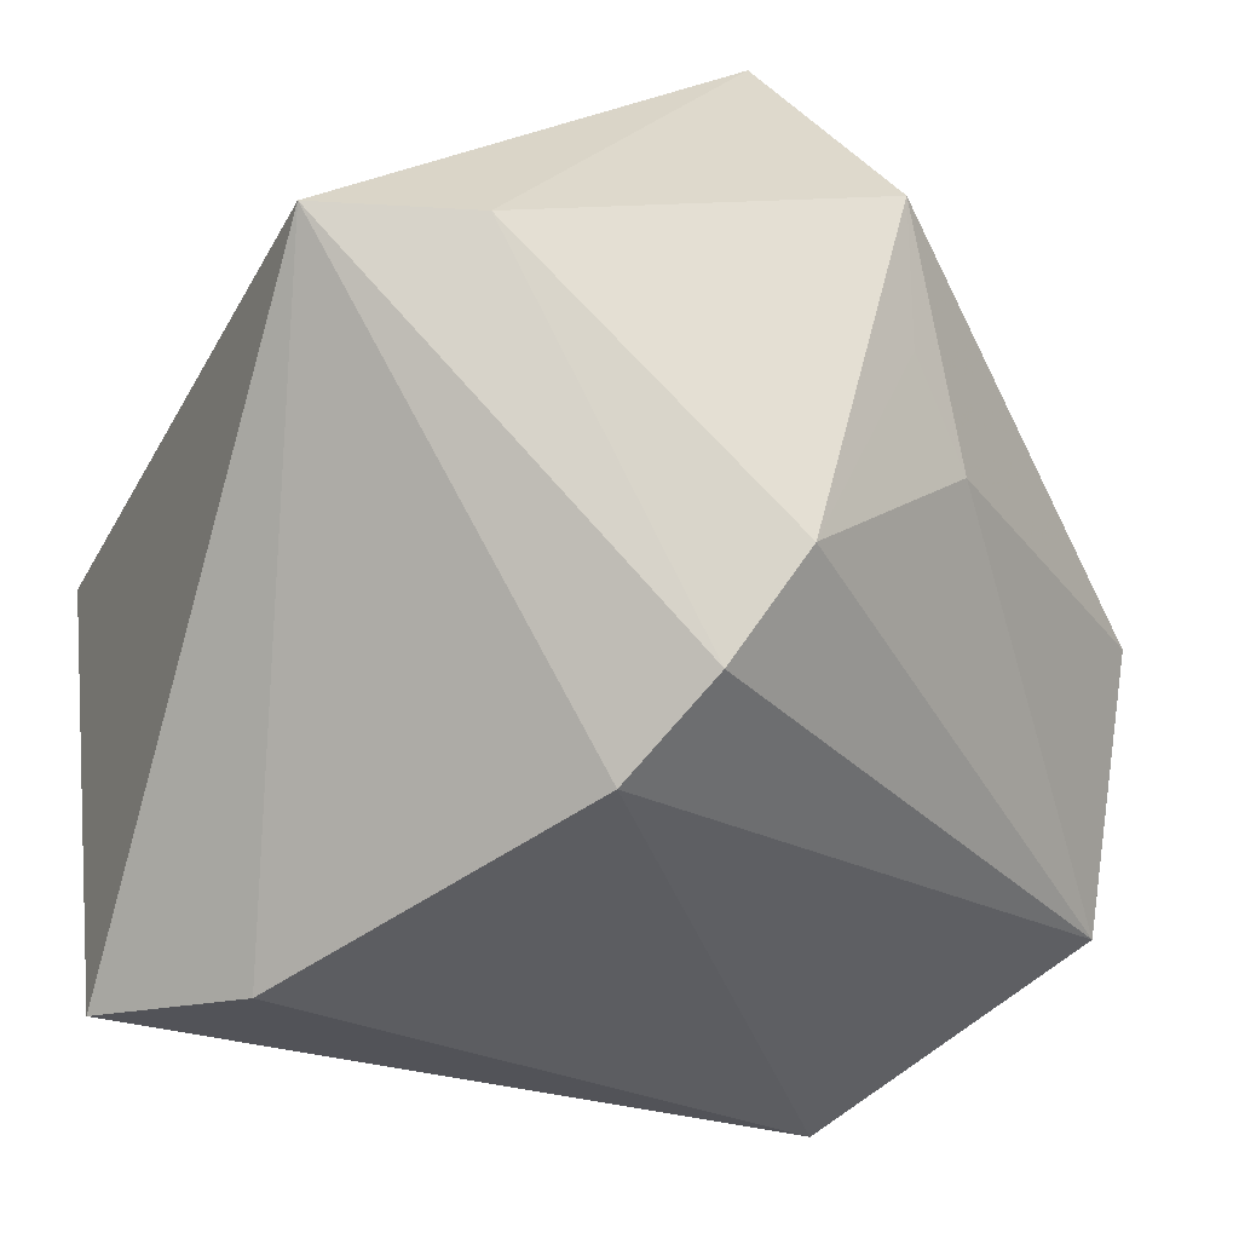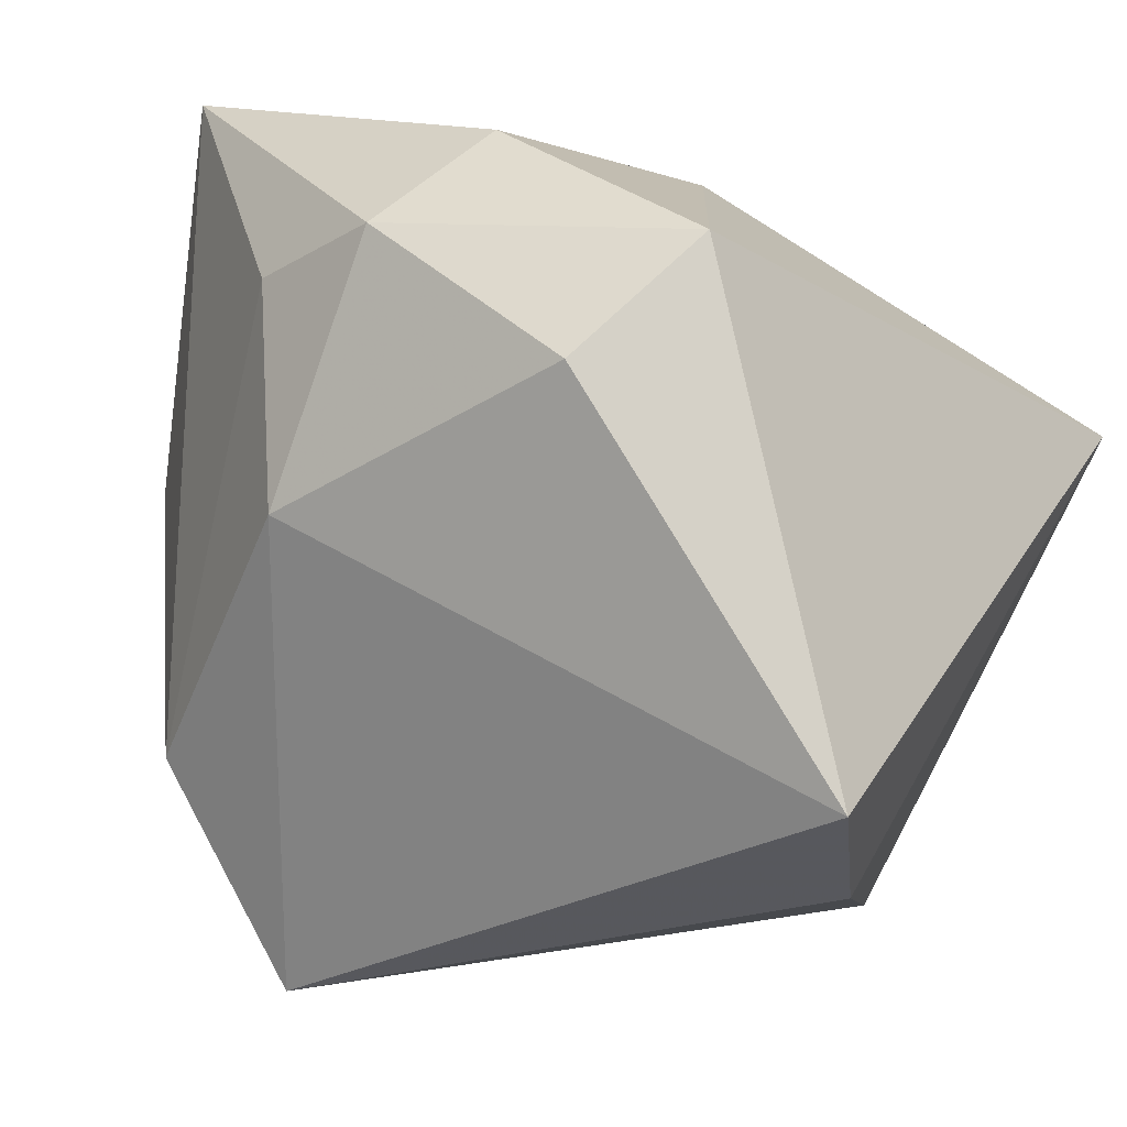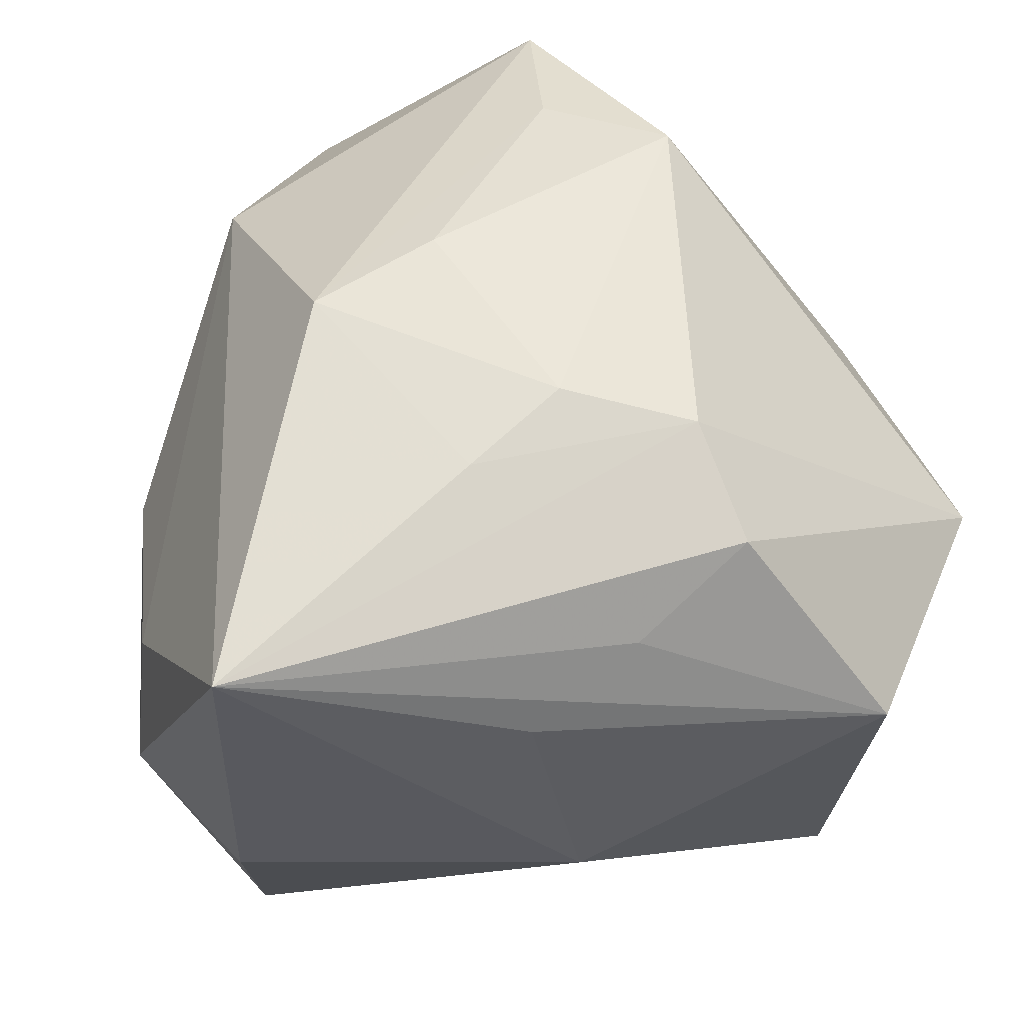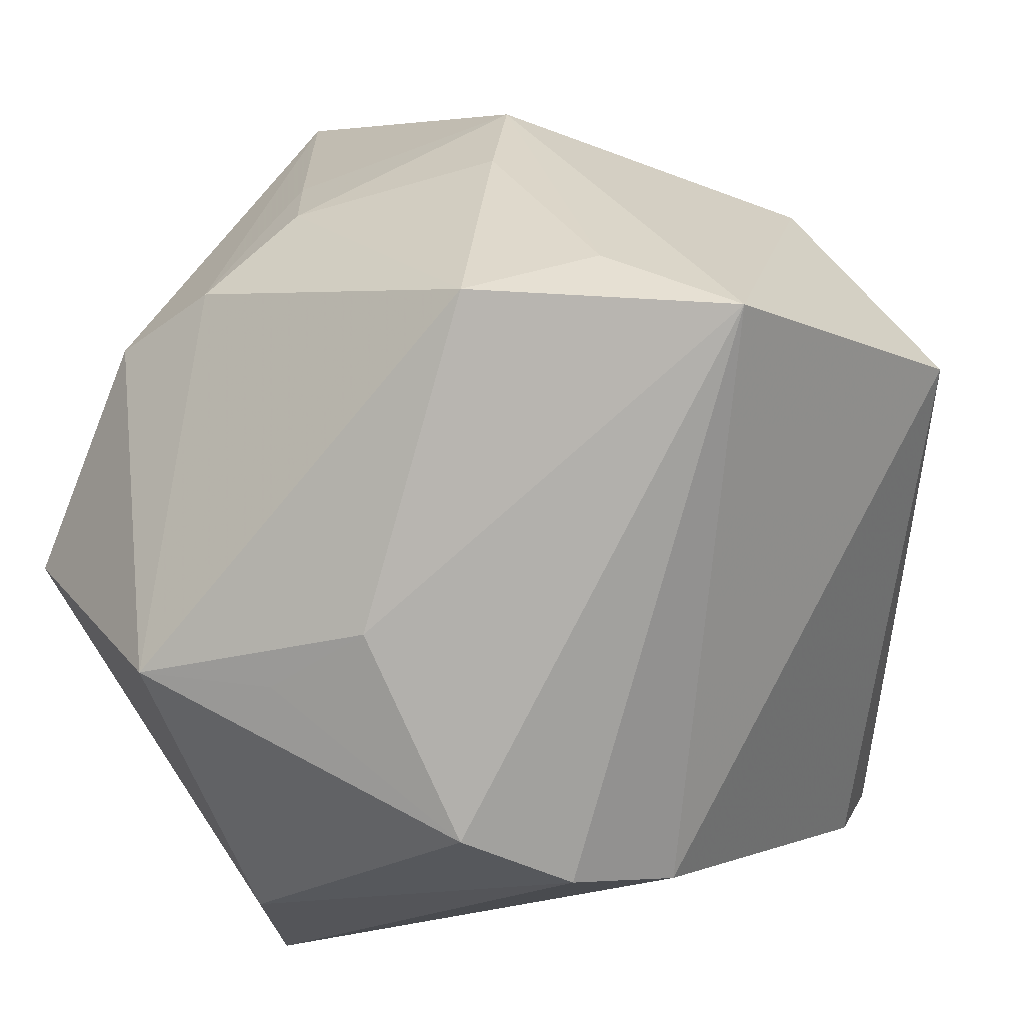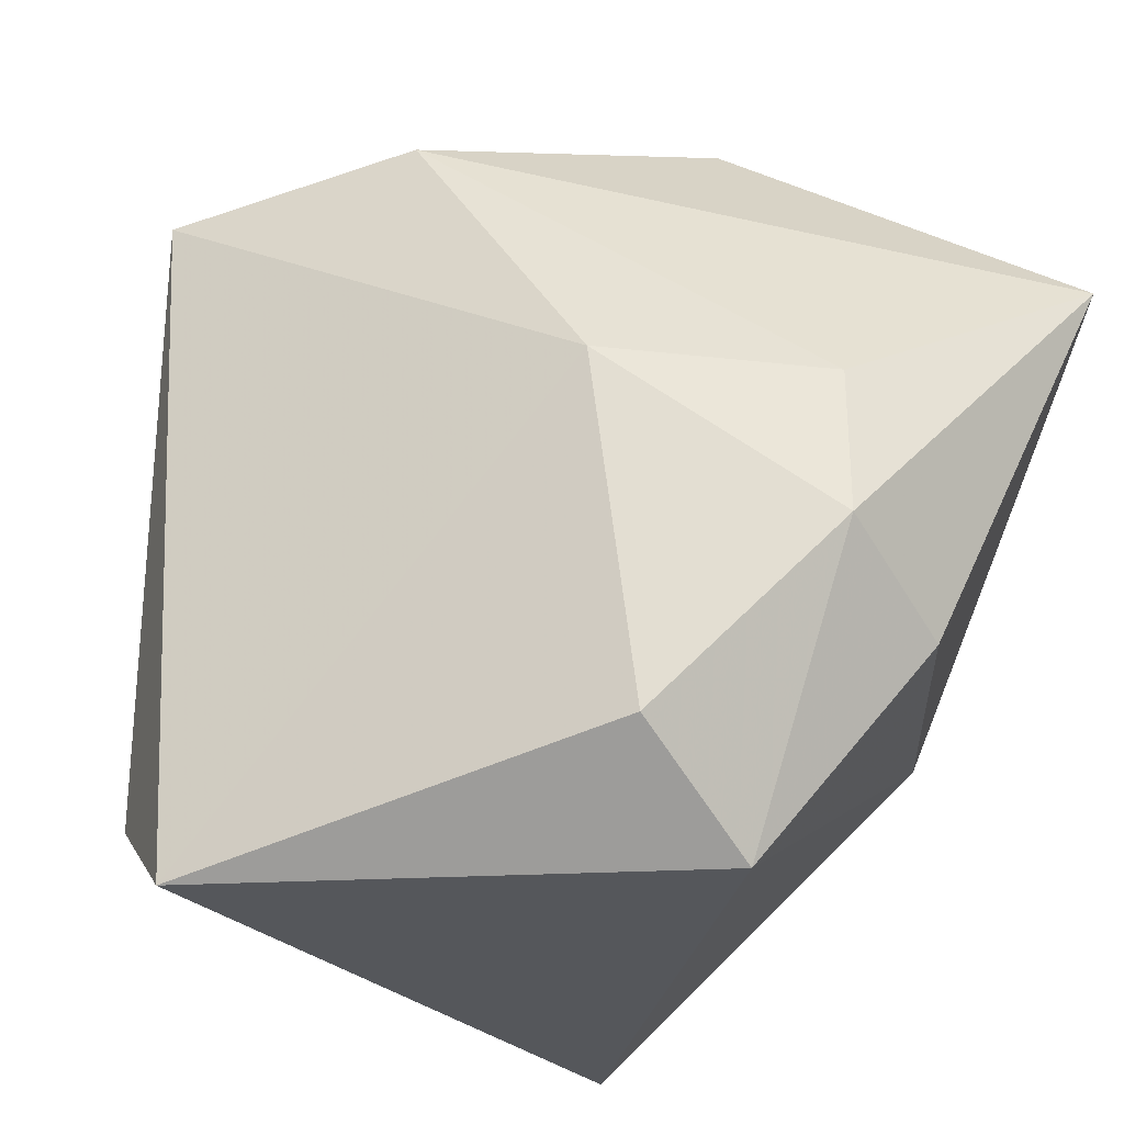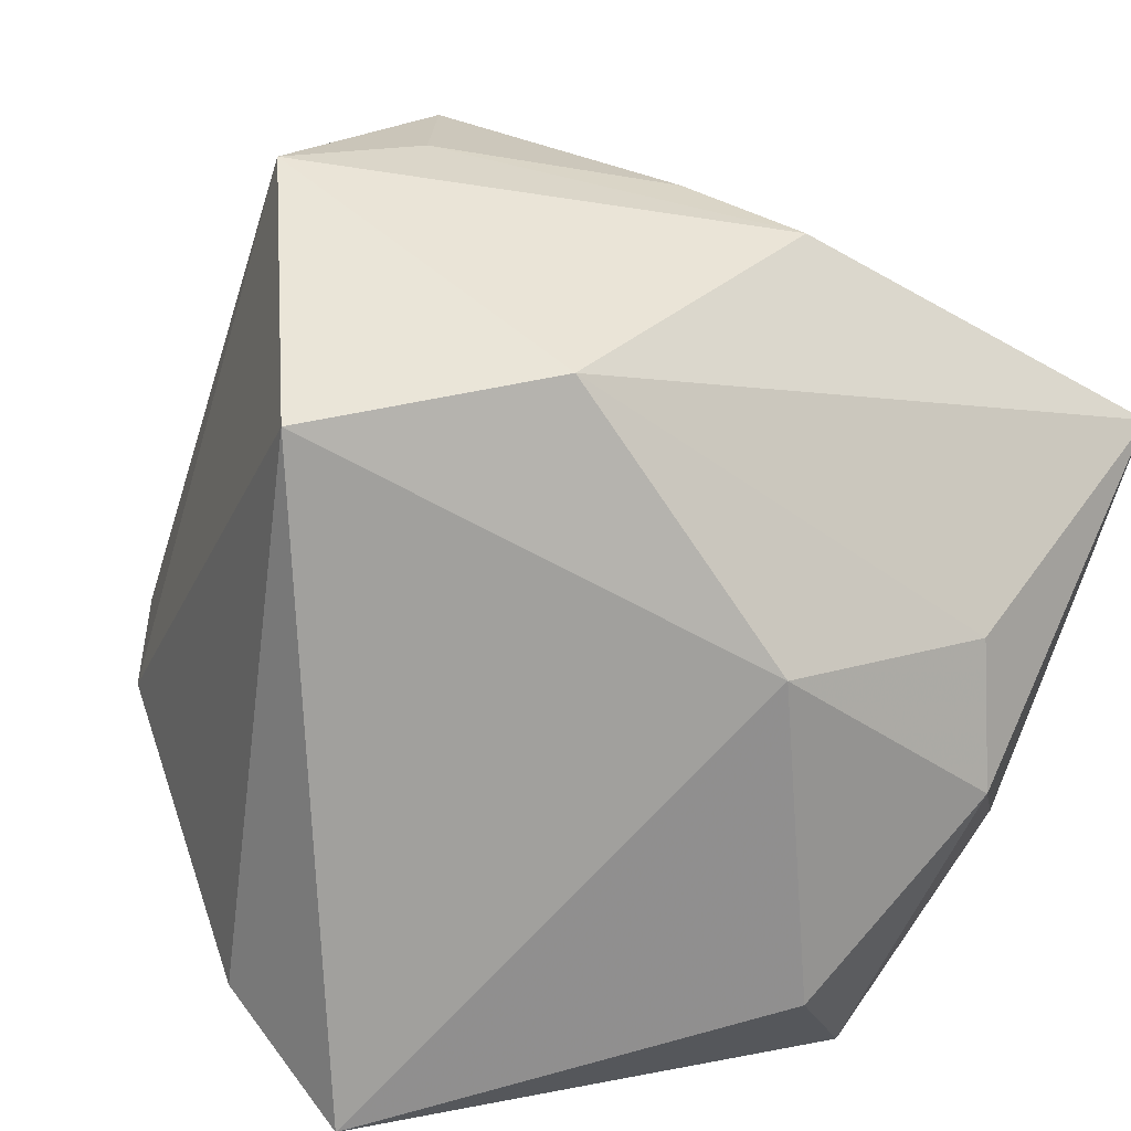
<metadata>
{"format":"obj","ext":"obj","renderer":"f3d","projection":"perspective","resolution":1024,"background":"white","views":[{"elev":-26.5,"azim":66.1,"up":"+Z"},{"elev":-23.6,"azim":-49.3,"up":"+Z"},{"elev":35.2,"azim":-12.9,"up":"+Y"},{"elev":42.1,"azim":113.7,"up":"+Y"},{"elev":-26.7,"azim":-104.6,"up":"+Y"},{"elev":18.3,"azim":-130.4,"up":"+Y"}]}
</metadata>
<code>
v -0.009377 0.04194 0.005662
v 0.04425 0.009819 0.02072
v -0.0009419 -0.0169 0.03551
v 0.02886 0.002794 0.04199
v -0.02228 0.03879 0.009737
v -0.03116 -0.04072 0.007962
v -0.007705 0.007371 0.04199
v 0.03969 -0.005832 -0.02477
v -0.03827 -0.03039 -0.003897
v 0.03444 -0.04072 0.01247
v 0.03774 0.01808 -0.001437
v -0.001021 0.03494 0.02462
v 0.04193 0.0112 0.007014
v 0.006222 0.04579 -0.01272
v -0.01404 -0.04072 -0.04088
v 0.0005208 -0.03051 -0.04253
v -0.03798 0.01831 0.04184
v 0.03089 -0.01107 -0.03239
v -0.01088 0.03062 0.02929
v -0.02634 0.03152 -0.02209
v 0.003066 0.01553 0.04083
v 0.04412 0.0002022 -0.01448
v 0.0144 0.02363 0.038
v -0.01251 0.02762 -0.04341
v 0.01708 0.04624 -0.002821
v -0.04256 0.003204 0.01433
v 0.04038 -0.02633 0.01175
v -0.03521 -0.01946 0.02477
v -0.03988 0.003776 -0.00883
v 0.01171 0.03205 0.02902
v -0.04405 -0.01191 0.01392
v 0.008474 0.04625 -0.02841
f 15 10 6
f 15 24 16
f 16 10 15
f 27 10 8
f 27 4 10
f 2 4 27
f 8 10 18
f 10 16 18
f 18 16 24
f 18 32 8
f 24 32 18
f 7 4 17
f 3 6 10
f 10 4 3
f 4 7 3
f 3 7 17
f 22 27 8
f 2 27 22
f 8 32 22
f 20 32 24
f 17 31 28
f 28 31 6
f 28 3 17
f 6 3 28
f 15 6 9
f 6 31 9
f 11 22 32
f 5 20 17
f 5 12 1
f 32 20 5
f 29 9 31
f 29 20 24
f 29 24 15
f 15 9 29
f 17 4 21
f 23 4 2
f 23 21 4
f 17 21 23
f 14 5 1
f 32 5 14
f 2 11 25
f 25 11 32
f 32 14 25
f 1 12 25
f 25 14 1
f 2 22 13
f 13 11 2
f 22 11 13
f 19 5 17
f 12 5 19
f 17 20 26
f 20 29 26
f 26 31 17
f 26 29 31
f 30 23 2
f 2 25 30
f 30 25 12
f 12 19 30
f 17 23 30
f 30 19 17

</code>
